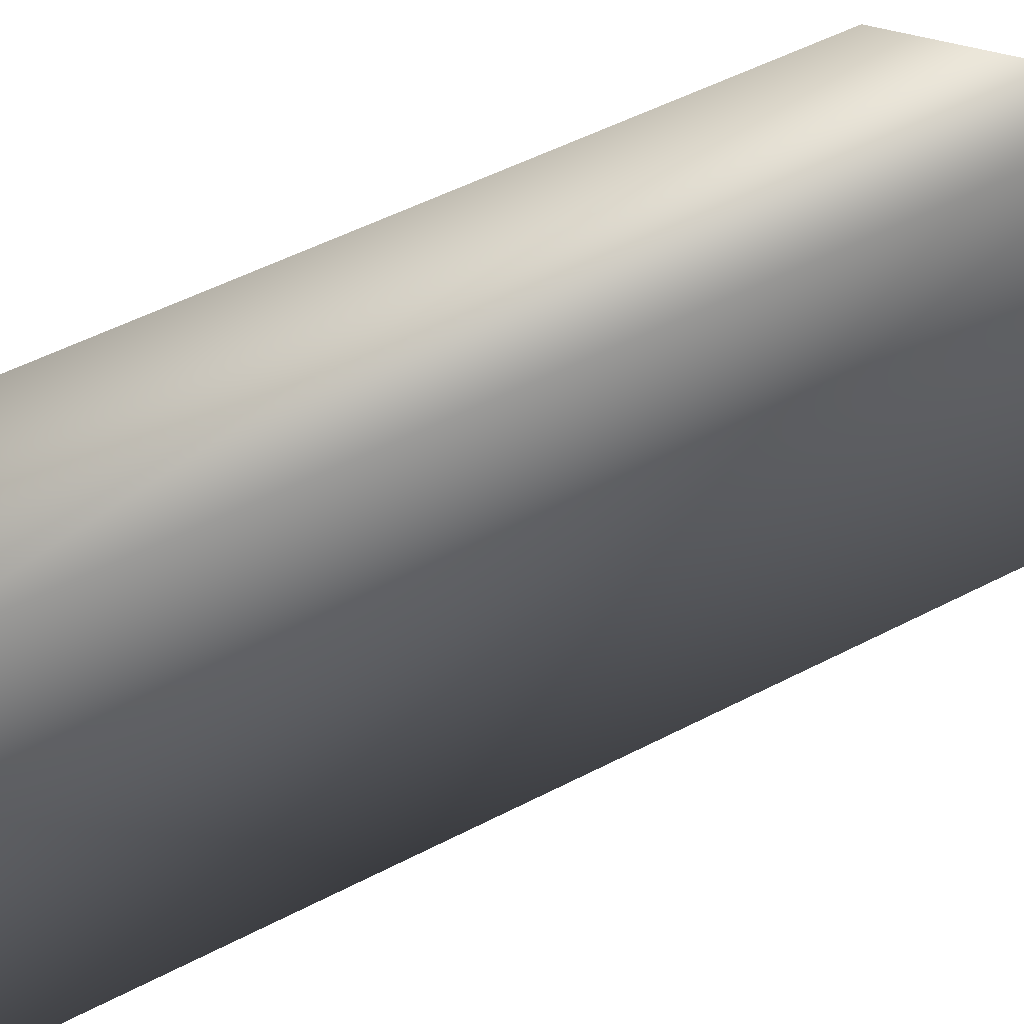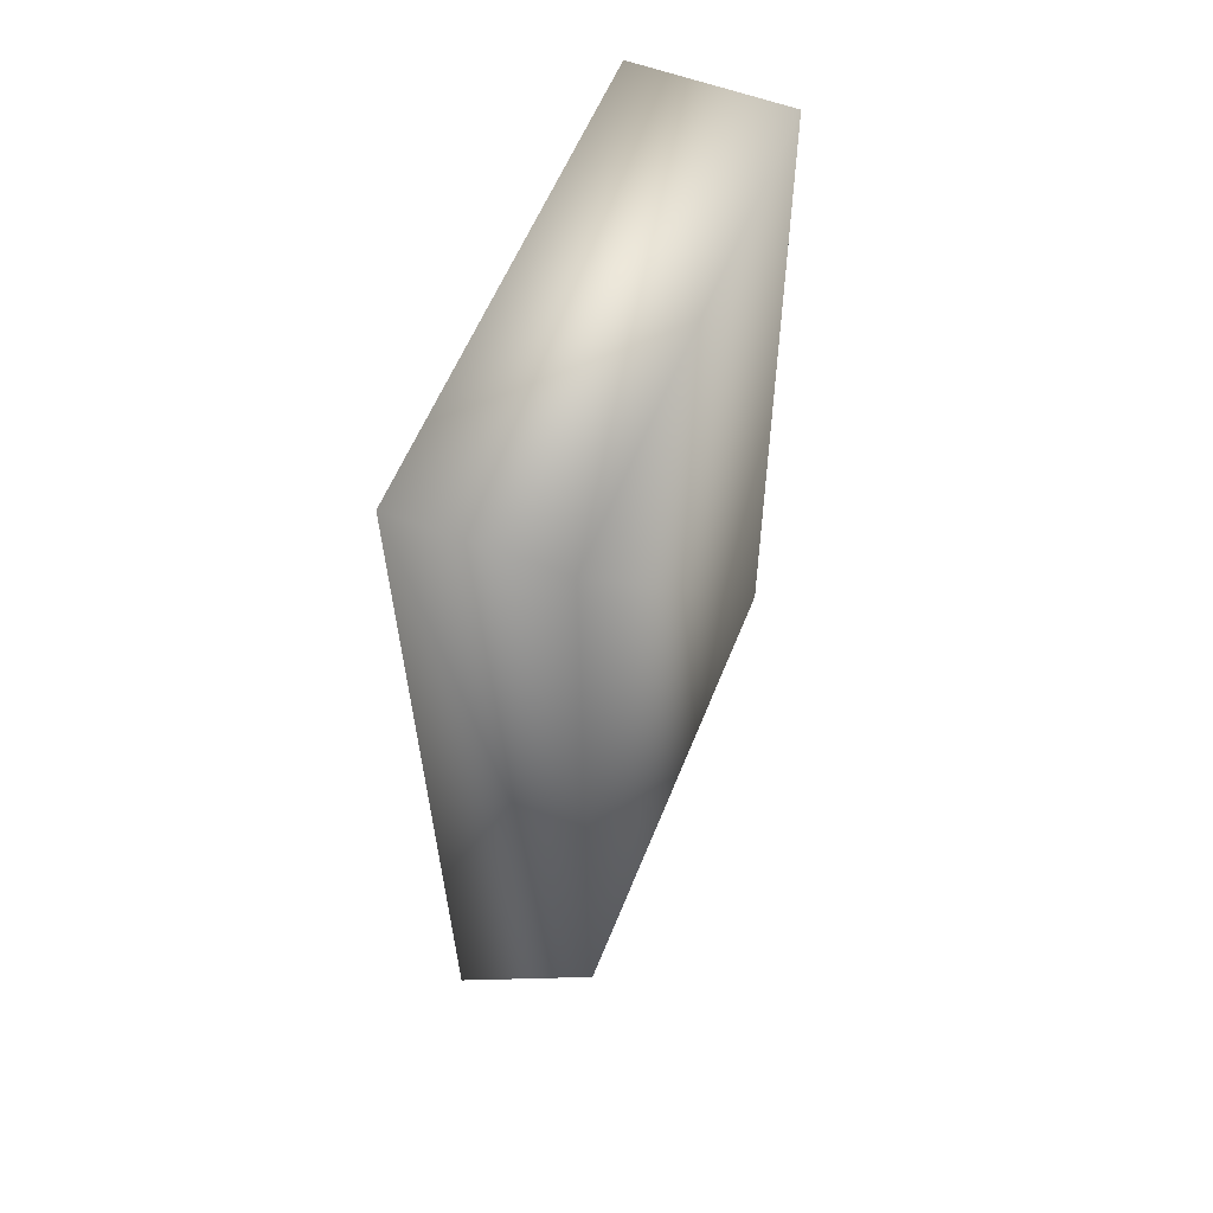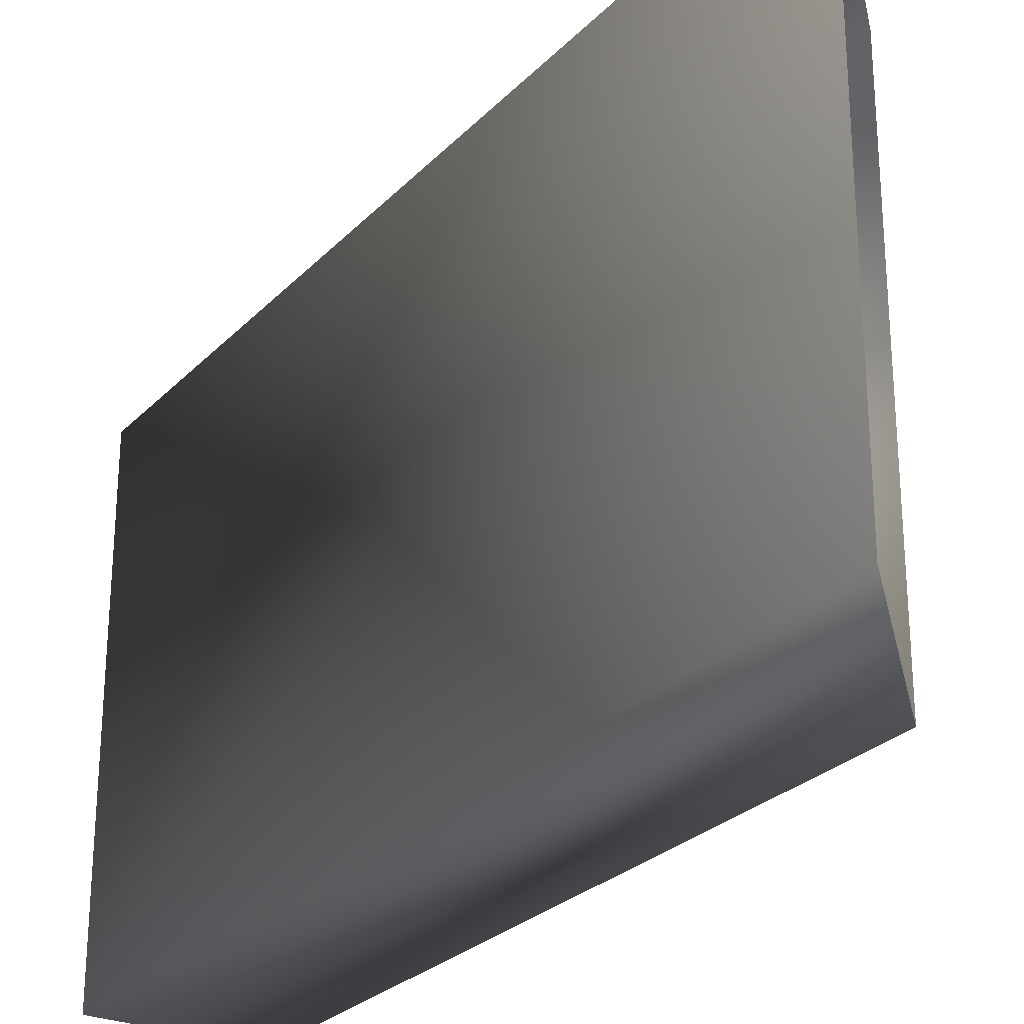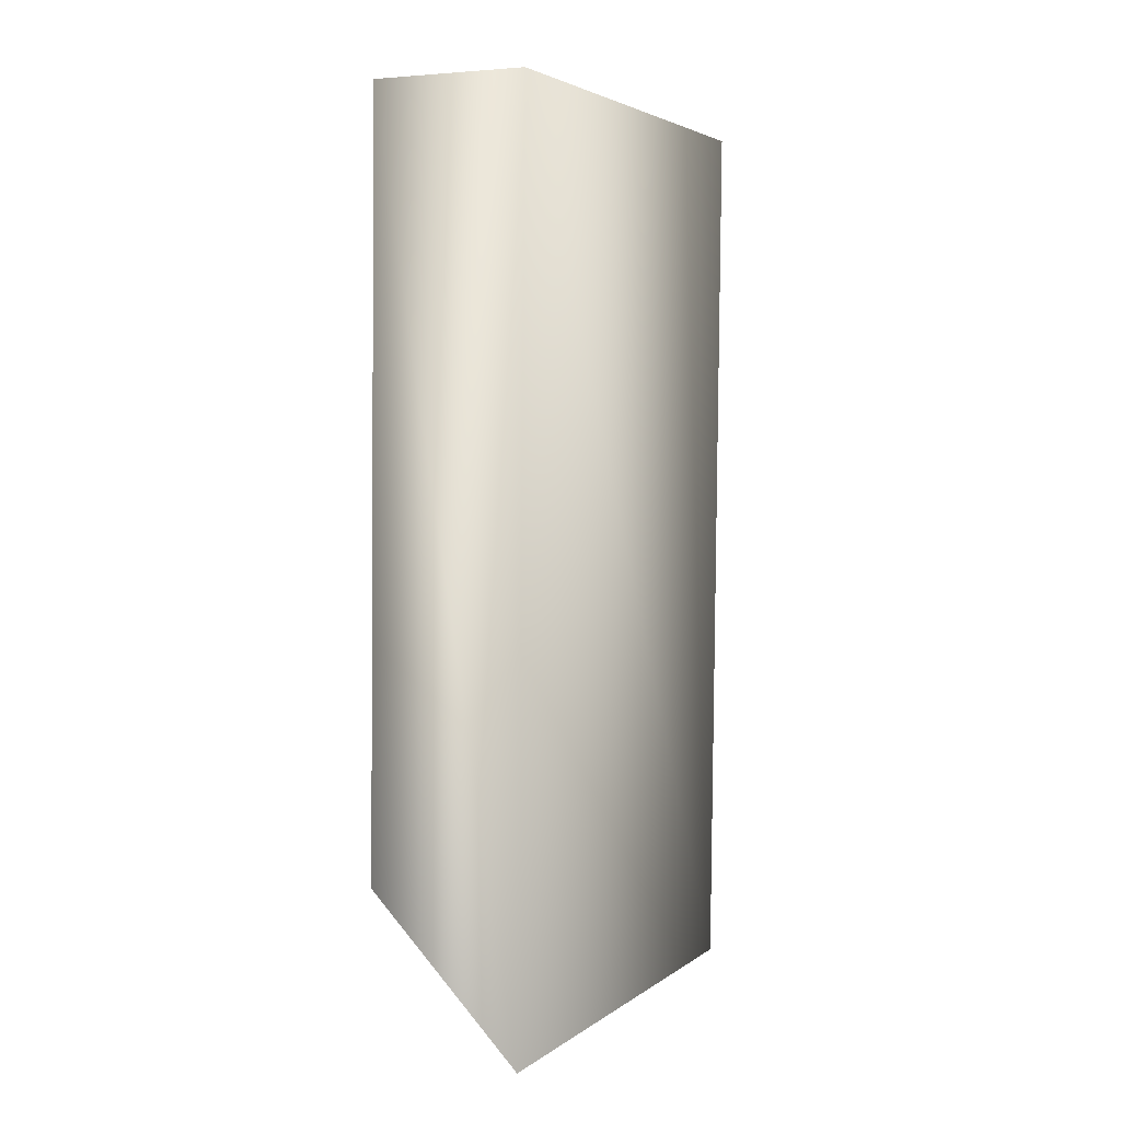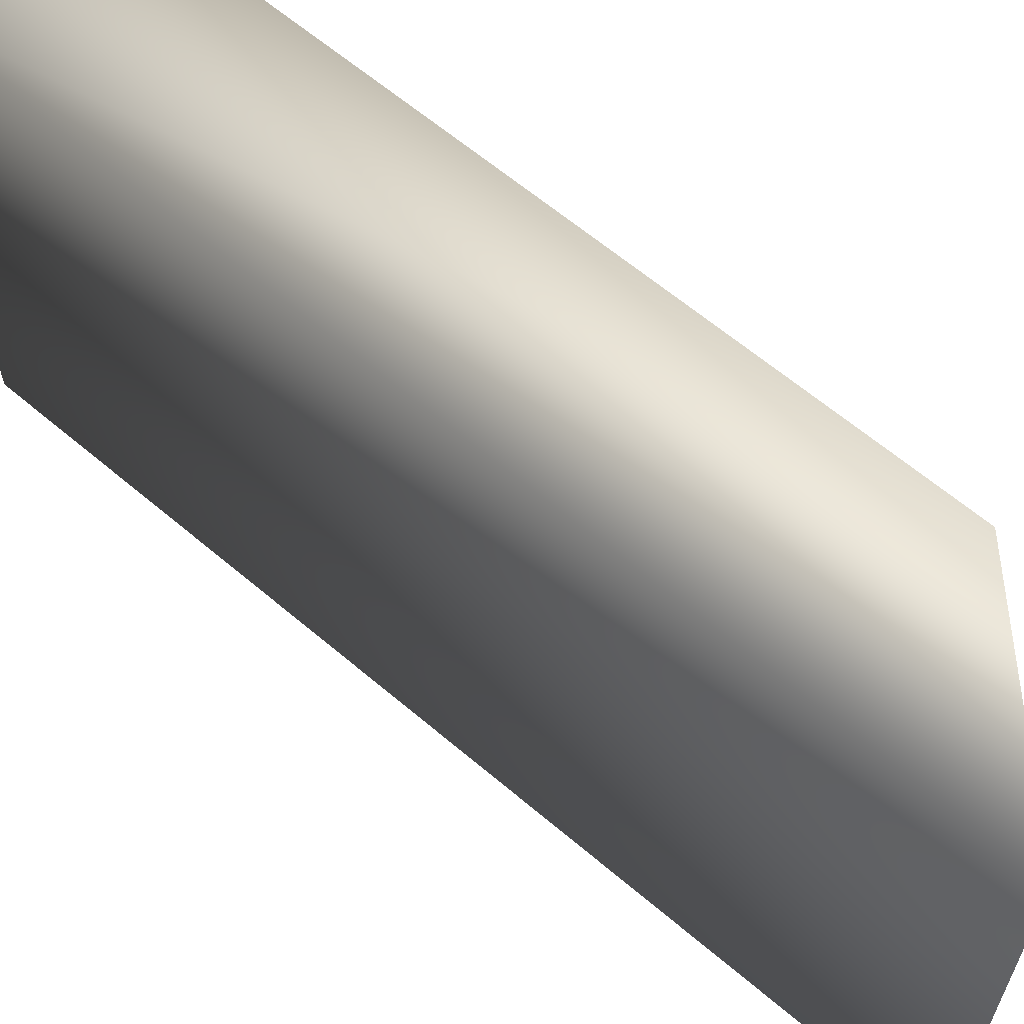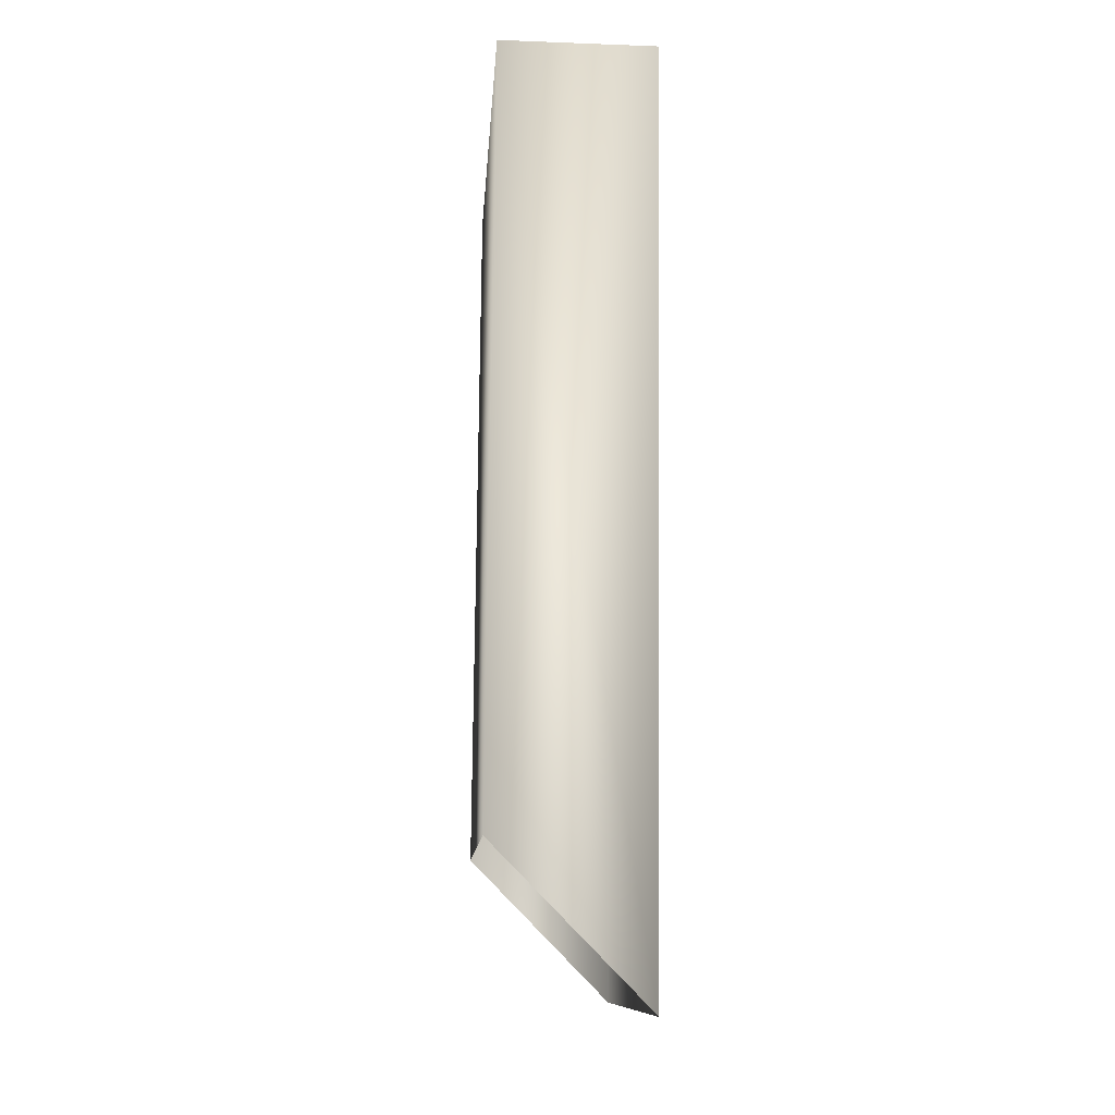
<metadata>
{"format":"obj","ext":"obj","renderer":"f3d","projection":"perspective","resolution":1024,"background":"white","views":[{"elev":54.1,"azim":61.9,"up":"+Y"},{"elev":58.7,"azim":-158.2,"up":"+Z"},{"elev":-26.8,"azim":147.2,"up":"+Y"},{"elev":3.6,"azim":25.7,"up":"+Z"},{"elev":62.4,"azim":131.4,"up":"+Y"},{"elev":-11.4,"azim":-3.8,"up":"+Z"}]}
</metadata>
<code>
g maze65
v -5.192 13.46 61.64
v -4.983 13.46 82.18
v -0.7402 13.46 82.13
v -0.9926 13.46 57.4
v -5.192 0.2709 61.64
v -4.983 0.2709 82.18
v -0.9926 0.2709 57.4
v -0.7402 0.2709 82.13
f 1 2 3
f 1 3 4
f 5 6 2
f 5 2 1
f 7 8 6
f 7 6 5
f 4 3 8
f 4 8 7
f 6 8 3
f 6 3 2

</code>
